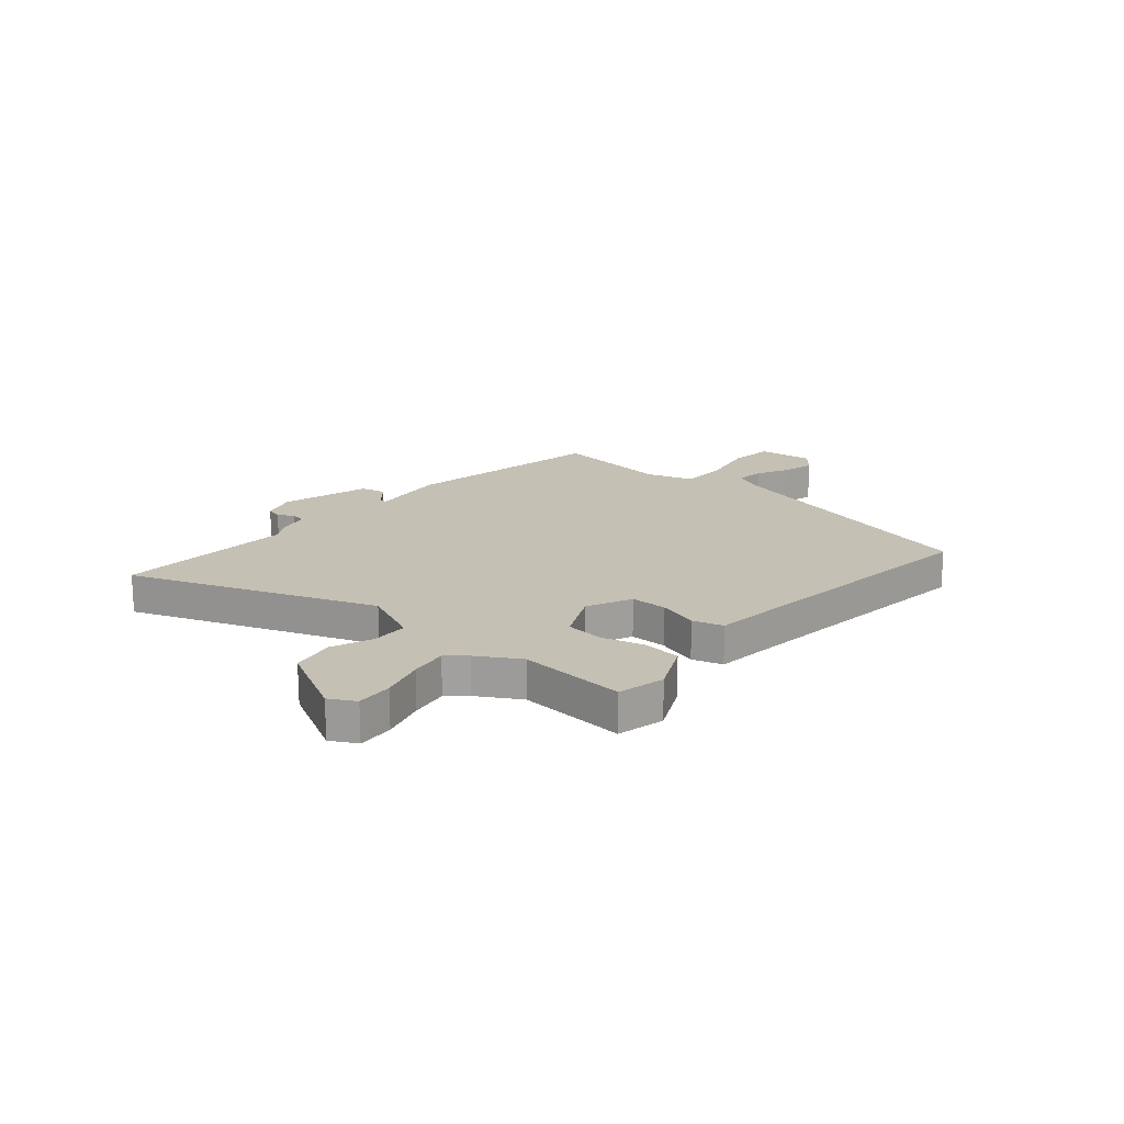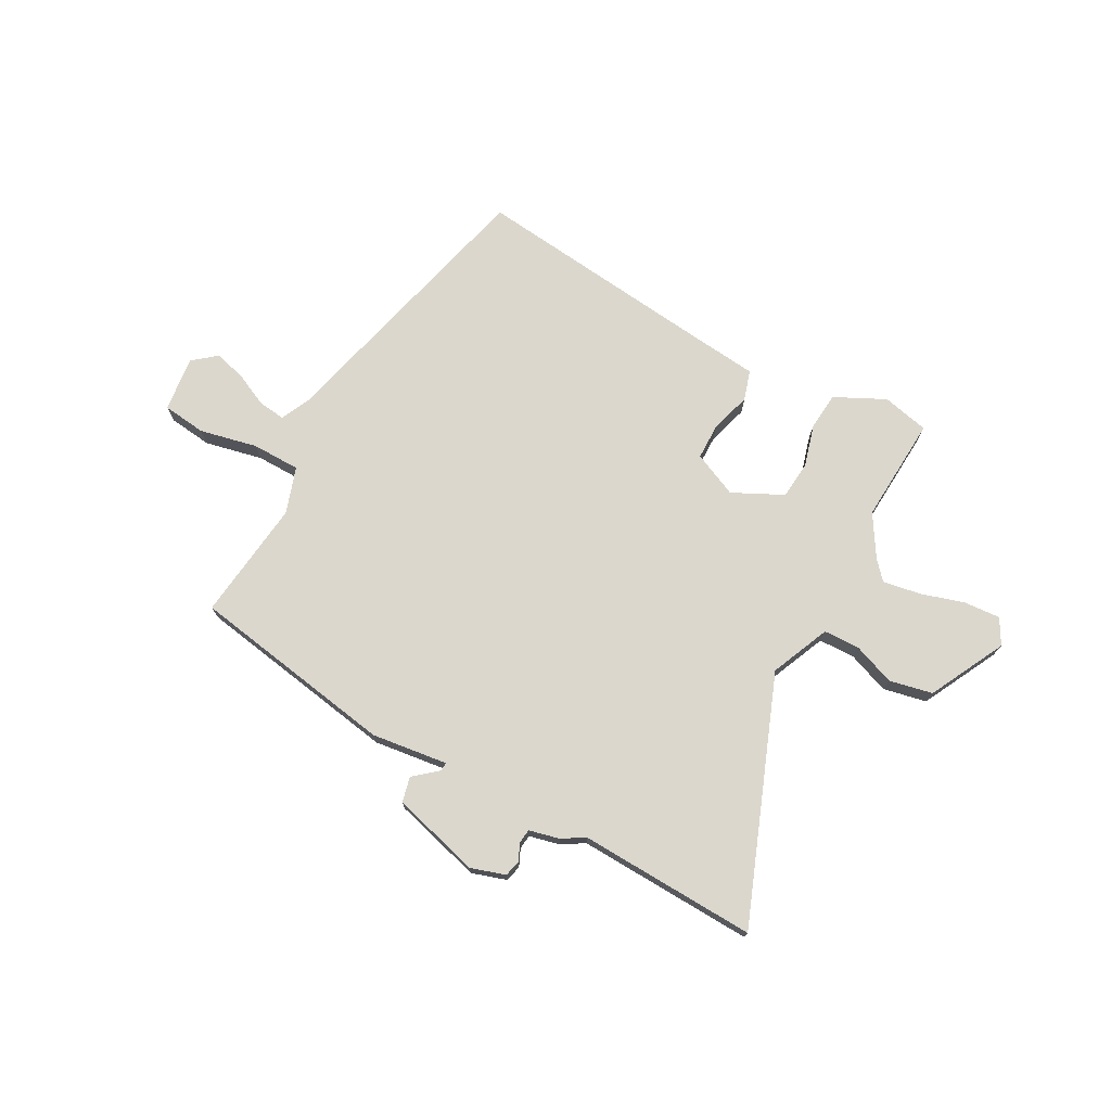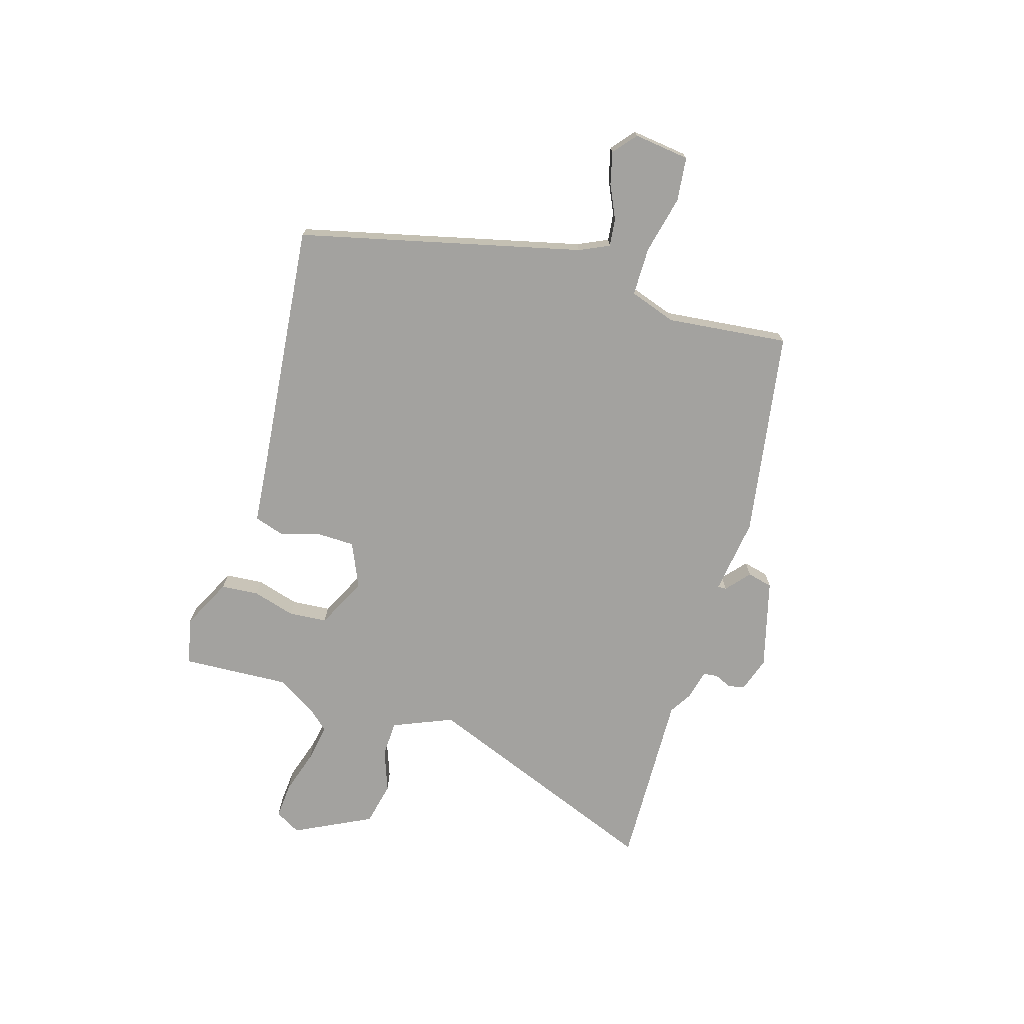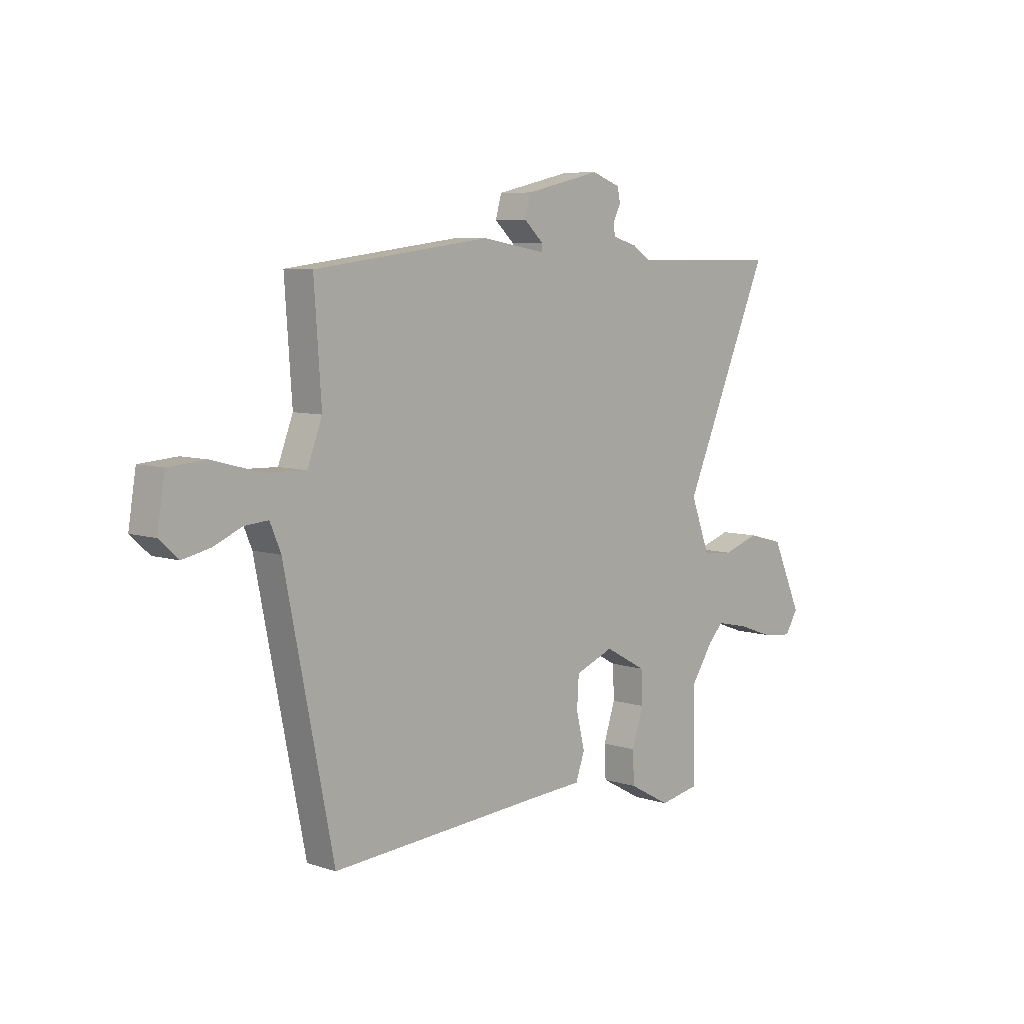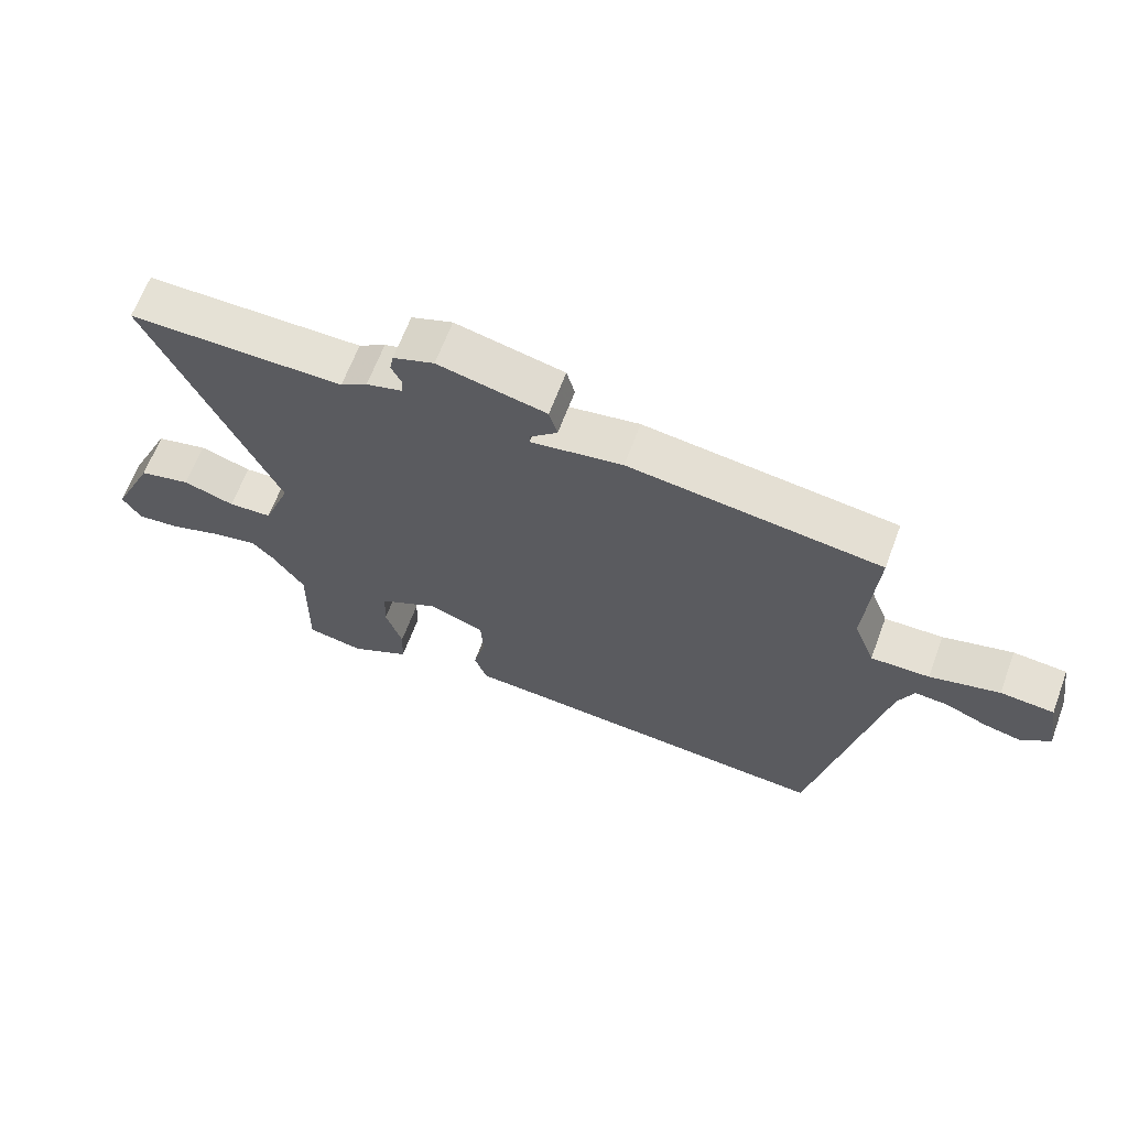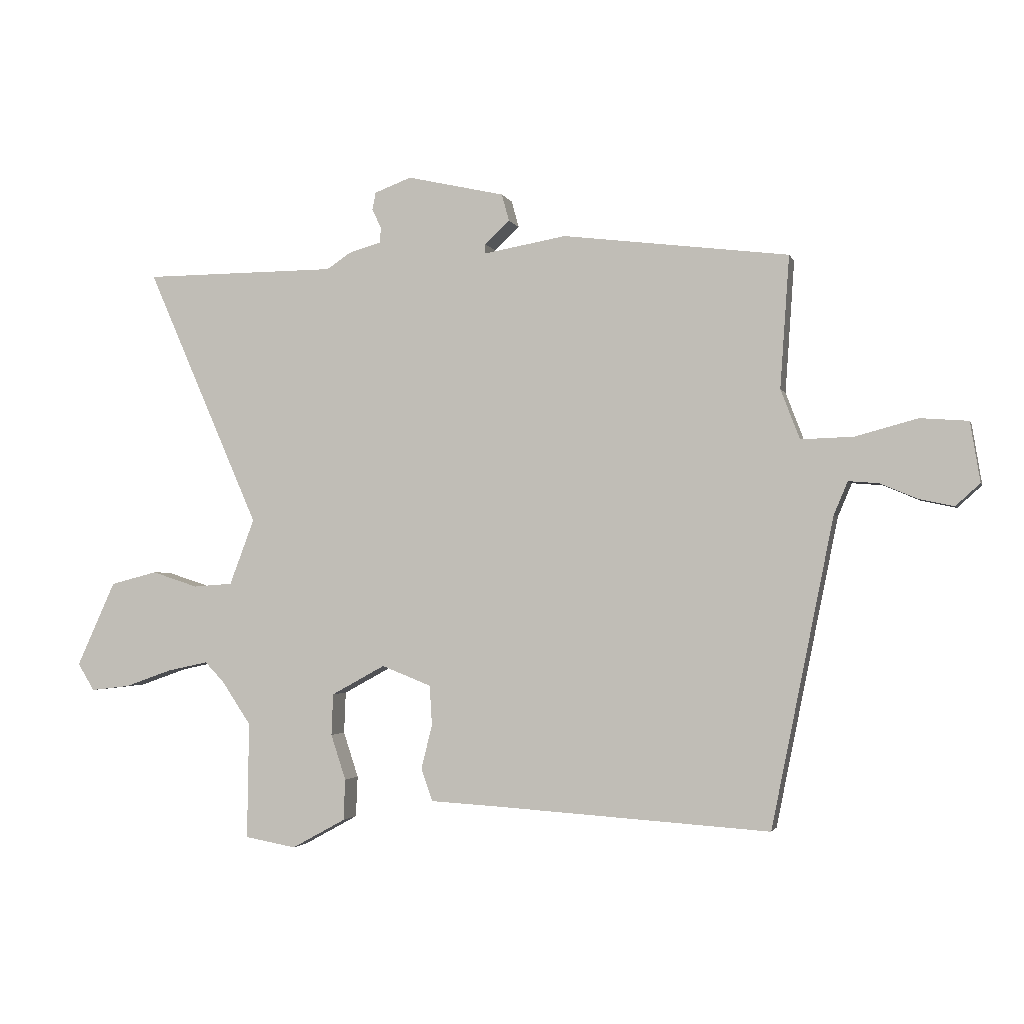
<metadata>
{"format":"obj","ext":"obj","renderer":"f3d","projection":"perspective","resolution":1024,"background":"white","views":[{"elev":18.2,"azim":133.7,"up":"+Y"},{"elev":73.4,"azim":31.2,"up":"+Y"},{"elev":-72.4,"azim":-104.6,"up":"+Y"},{"elev":7.2,"azim":-47.1,"up":"+Z"},{"elev":65.1,"azim":-159.5,"up":"+Z"},{"elev":-2.2,"azim":-165.7,"up":"+Z"}]}
</metadata>
<code>
v -0.442 0.07 -0.483
v -0.55 0.07 0.051
v -0.574 0.07 0.108
v -0.626 0.07 0.104
v -0.69 0.07 0.077
v -0.751 0.07 0.064
v -0.793 0.07 0.102
v -0.776 0.07 0.206
v -0.693 0.07 0.212
v -0.585 0.07 0.183
v -0.494 0.07 0.18
v -0.461 0.07 0.266
v -0.477 0.07 0.495
v -0.085 0.07 0.543
v 0.058 0.07 0.518
v 0.058 0.07 0.534
v 0.015 0.07 0.574
v 0.028 0.07 0.621
v 0.197 0.07 0.659
v 0.261 0.07 0.635
v 0.267 0.07 0.604
v 0.251 0.07 0.572
v 0.253 0.07 0.545
v 0.309 0.07 0.529
v 0.351 0.07 0.501
v 0.687 0.07 0.499
v 0.491 0.07 0.051
v 0.534 0.07 -0.063
v 0.602 0.07 -0.068
v 0.682 0.07 -0.042
v 0.763 0.07 -0.063
v 0.83 0.07 -0.21
v 0.801 0.07 -0.257
v 0.733 0.07 -0.249
v 0.651 0.07 -0.22
v 0.581 0.07 -0.205
v 0.548 0.07 -0.239
v 0.497 0.07 -0.315
v 0.5 0.07 -0.517
v 0.411 0.07 -0.533
v 0.318 0.07 -0.482
v 0.315 0.07 -0.411
v 0.341 0.07 -0.332
v 0.338 0.07 -0.26
v 0.245 0.07 -0.209
v 0.159 0.07 -0.243
v 0.155 0.07 -0.312
v 0.174 0.07 -0.389
v 0.154 0.07 -0.445
v 0.032 0.07 -0.452
v -0.442 0 -0.483
v -0.55 0 0.051
v -0.574 0 0.108
v -0.626 0 0.104
v -0.69 0 0.077
v -0.751 0 0.064
v -0.793 0 0.102
v -0.776 0 0.206
v -0.693 0 0.212
v -0.585 0 0.183
v -0.494 0 0.18
v -0.461 0 0.266
v -0.477 0 0.495
v -0.085 0 0.543
v 0.058 0 0.518
v 0.058 0 0.534
v 0.015 0 0.574
v 0.028 0 0.621
v 0.197 0 0.659
v 0.261 0 0.635
v 0.267 0 0.604
v 0.251 0 0.572
v 0.253 0 0.545
v 0.309 0 0.529
v 0.351 0 0.501
v 0.687 0 0.499
v 0.491 0 0.051
v 0.534 0 -0.063
v 0.602 0 -0.068
v 0.682 0 -0.042
v 0.763 0 -0.063
v 0.83 0 -0.21
v 0.801 0 -0.257
v 0.733 0 -0.249
v 0.651 0 -0.22
v 0.581 0 -0.205
v 0.548 0 -0.239
v 0.497 0 -0.315
v 0.5 0 -0.517
v 0.411 0 -0.533
v 0.318 0 -0.482
v 0.315 0 -0.411
v 0.341 0 -0.332
v 0.338 0 -0.26
v 0.245 0 -0.209
v 0.159 0 -0.243
v 0.155 0 -0.312
v 0.174 0 -0.389
v 0.154 0 -0.445
v 0.032 0 -0.452
f 47 48 49 50
f 50 1 2
f 47 50 2
f 46 47 2
f 45 46 2 3
f 41 42 43
f 40 41 43
f 39 40 43
f 38 39 43
f 37 38 43 44
f 36 37 44 45
f 33 34 35
f 32 33 35
f 31 32 35
f 30 31 35
f 29 30 35
f 28 29 35 36
f 36 45 3
f 28 36 3
f 27 28 3
f 23 24 25
f 20 21 22
f 19 20 22
f 18 19 22
f 17 18 22
f 16 17 22
f 15 16 22 23
f 12 13 14 15
f 15 23 25
f 12 15 25
f 11 12 25
f 8 9 10
f 7 8 10
f 6 7 10
f 5 6 10
f 4 5 10
f 3 4 10 11
f 25 26 27
f 11 25 27
f 3 11 27
f 100 99 98 97
f 52 51 100
f 52 100 97
f 52 97 96
f 53 52 96 95
f 93 92 91
f 93 91 90
f 93 90 89
f 93 89 88
f 94 93 88 87
f 95 94 87 86
f 85 84 83
f 85 83 82
f 85 82 81
f 85 81 80
f 85 80 79
f 86 85 79 78
f 53 95 86
f 53 86 78
f 53 78 77
f 75 74 73
f 72 71 70
f 72 70 69
f 72 69 68
f 72 68 67
f 72 67 66
f 73 72 66 65
f 65 64 63 62
f 75 73 65
f 75 65 62
f 75 62 61
f 60 59 58
f 60 58 57
f 60 57 56
f 60 56 55
f 60 55 54
f 61 60 54 53
f 77 76 75
f 77 75 61
f 77 61 53
f 1 51 52 2
f 2 52 53 3
f 3 53 54 4
f 4 54 55 5
f 5 55 56 6
f 6 56 57 7
f 7 57 58 8
f 8 58 59 9
f 9 59 60 10
f 10 60 61 11
f 11 61 62 12
f 12 62 63 13
f 13 63 64 14
f 14 64 65 15
f 15 65 66 16
f 16 66 67 17
f 17 67 68 18
f 18 68 69 19
f 19 69 70 20
f 20 70 71 21
f 21 71 72 22
f 22 72 73 23
f 23 73 74 24
f 24 74 75 25
f 25 75 76 26
f 26 76 77 27
f 27 77 78 28
f 28 78 79 29
f 29 79 80 30
f 30 80 81 31
f 31 81 82 32
f 32 82 83 33
f 33 83 84 34
f 34 84 85 35
f 35 85 86 36
f 36 86 87 37
f 37 87 88 38
f 38 88 89 39
f 39 89 90 40
f 40 90 91 41
f 41 91 92 42
f 42 92 93 43
f 43 93 94 44
f 44 94 95 45
f 45 95 96 46
f 46 96 97 47
f 47 97 98 48
f 48 98 99 49
f 49 99 100 50
f 50 100 51 1

</code>
